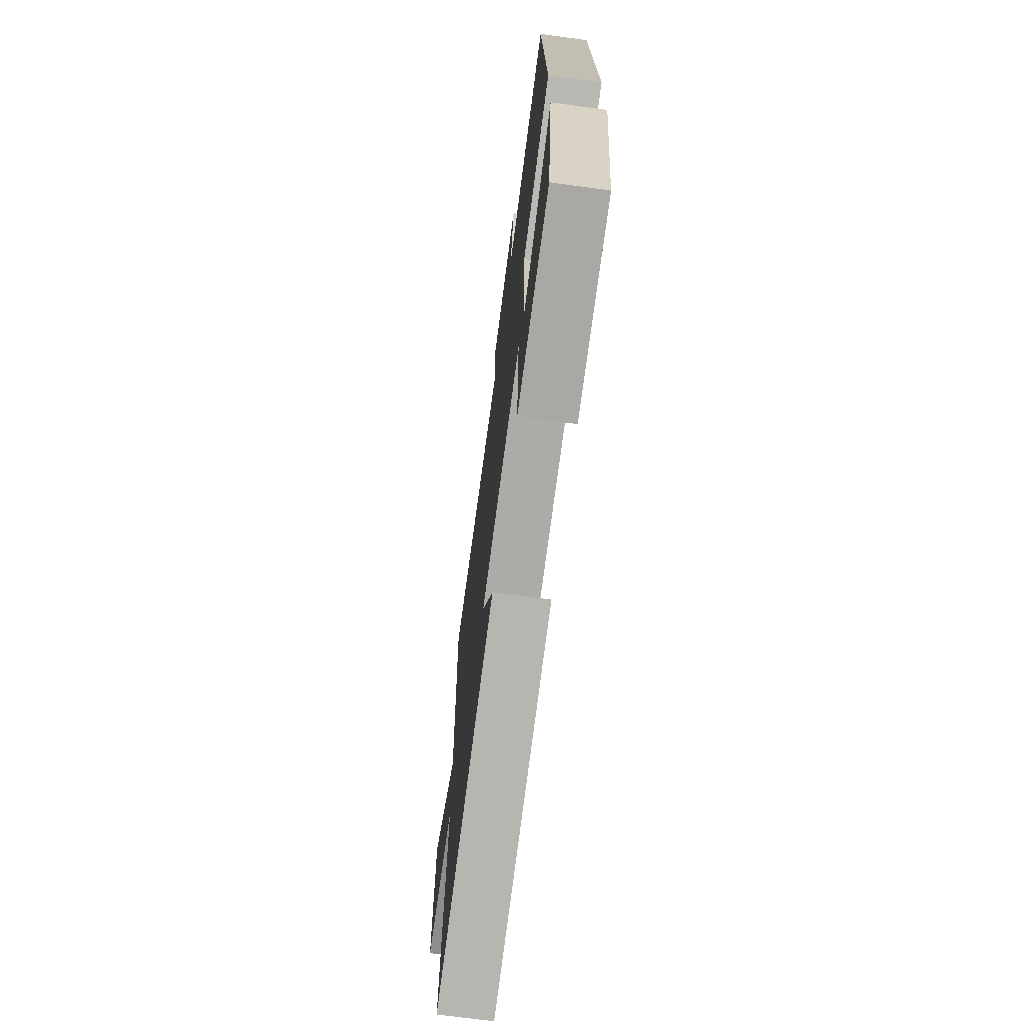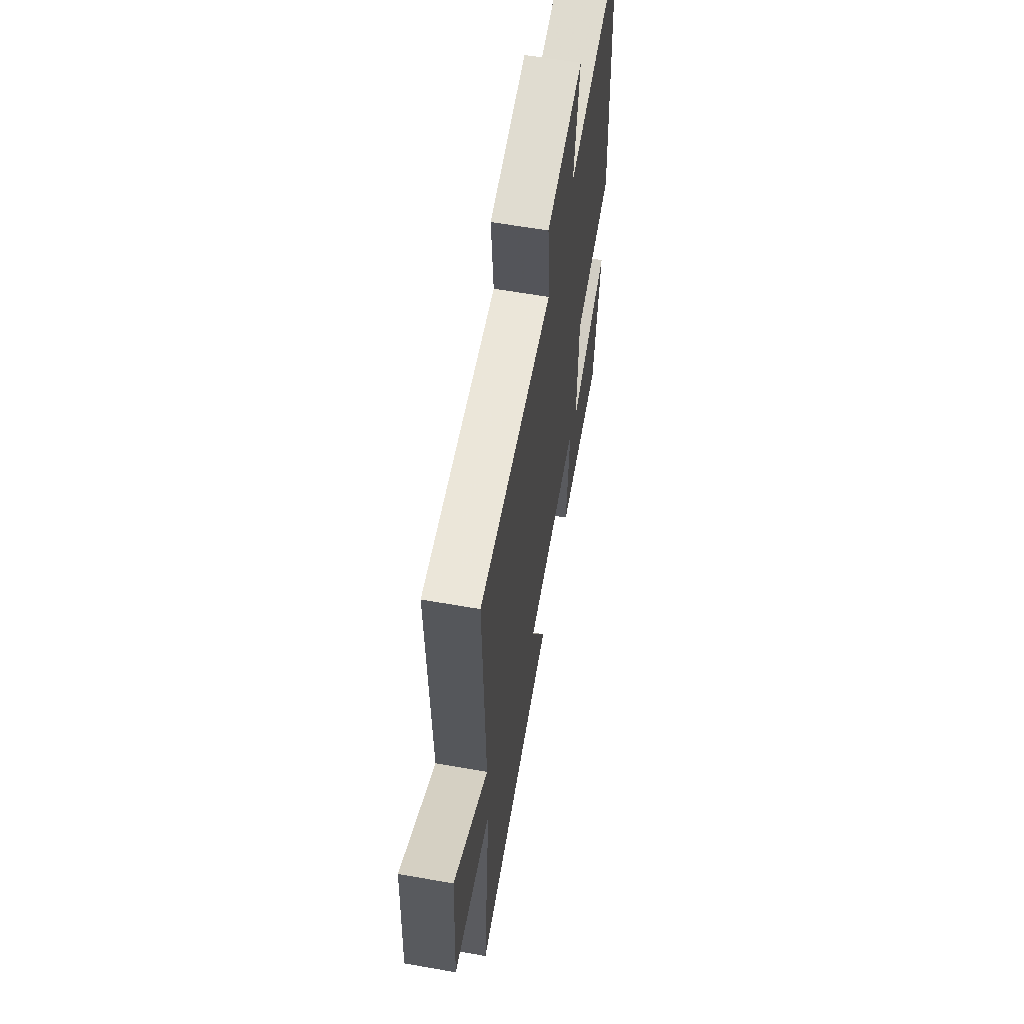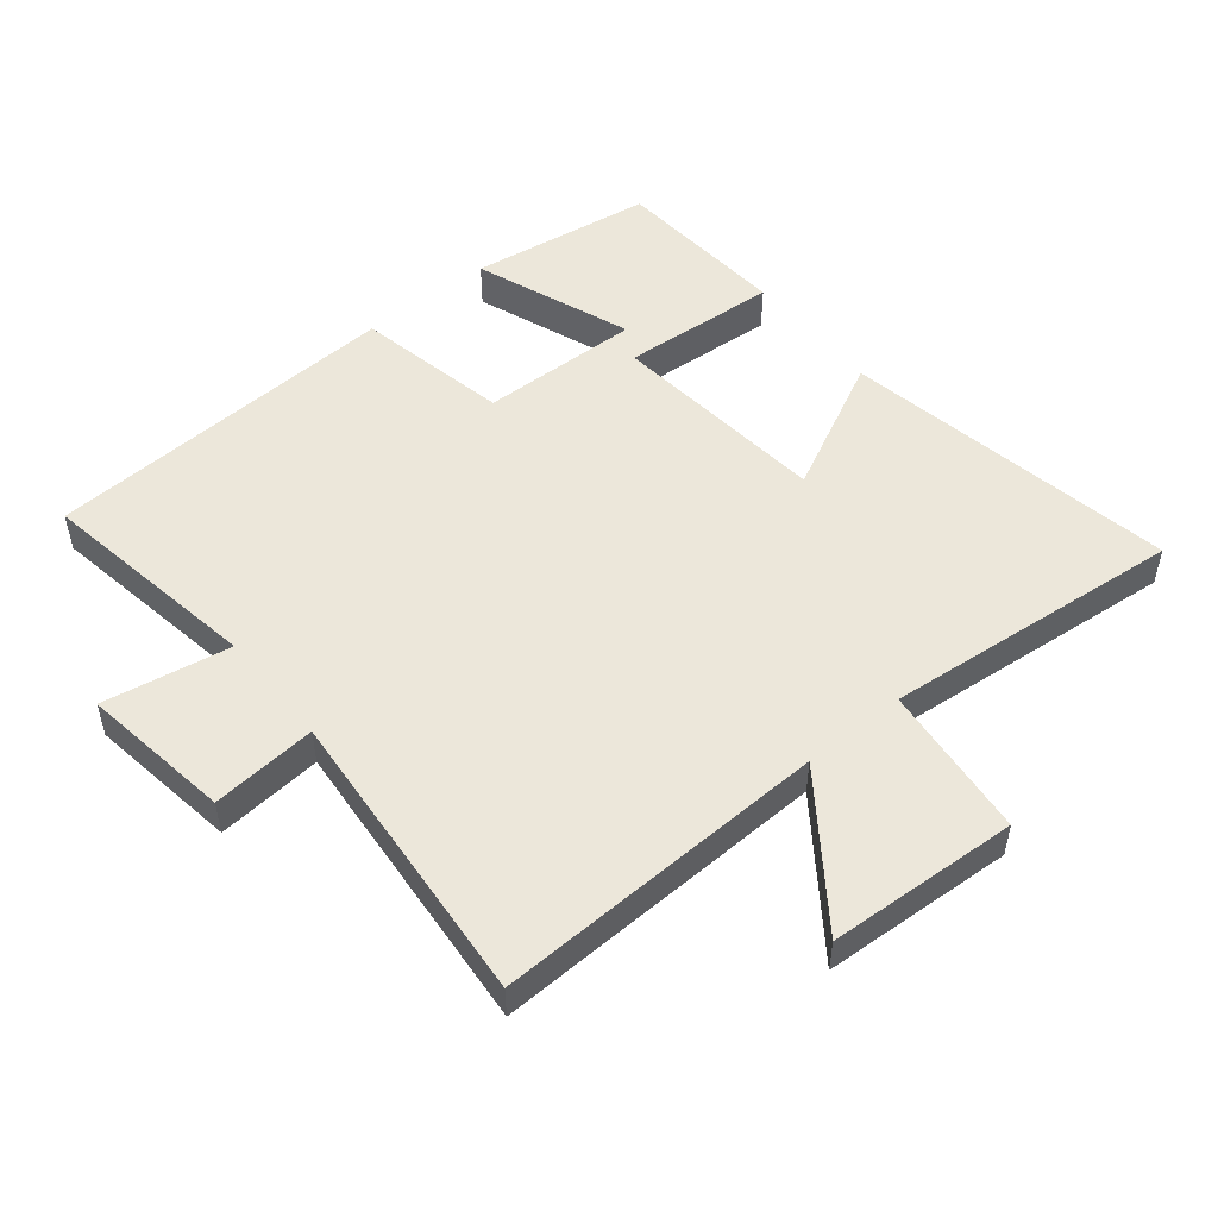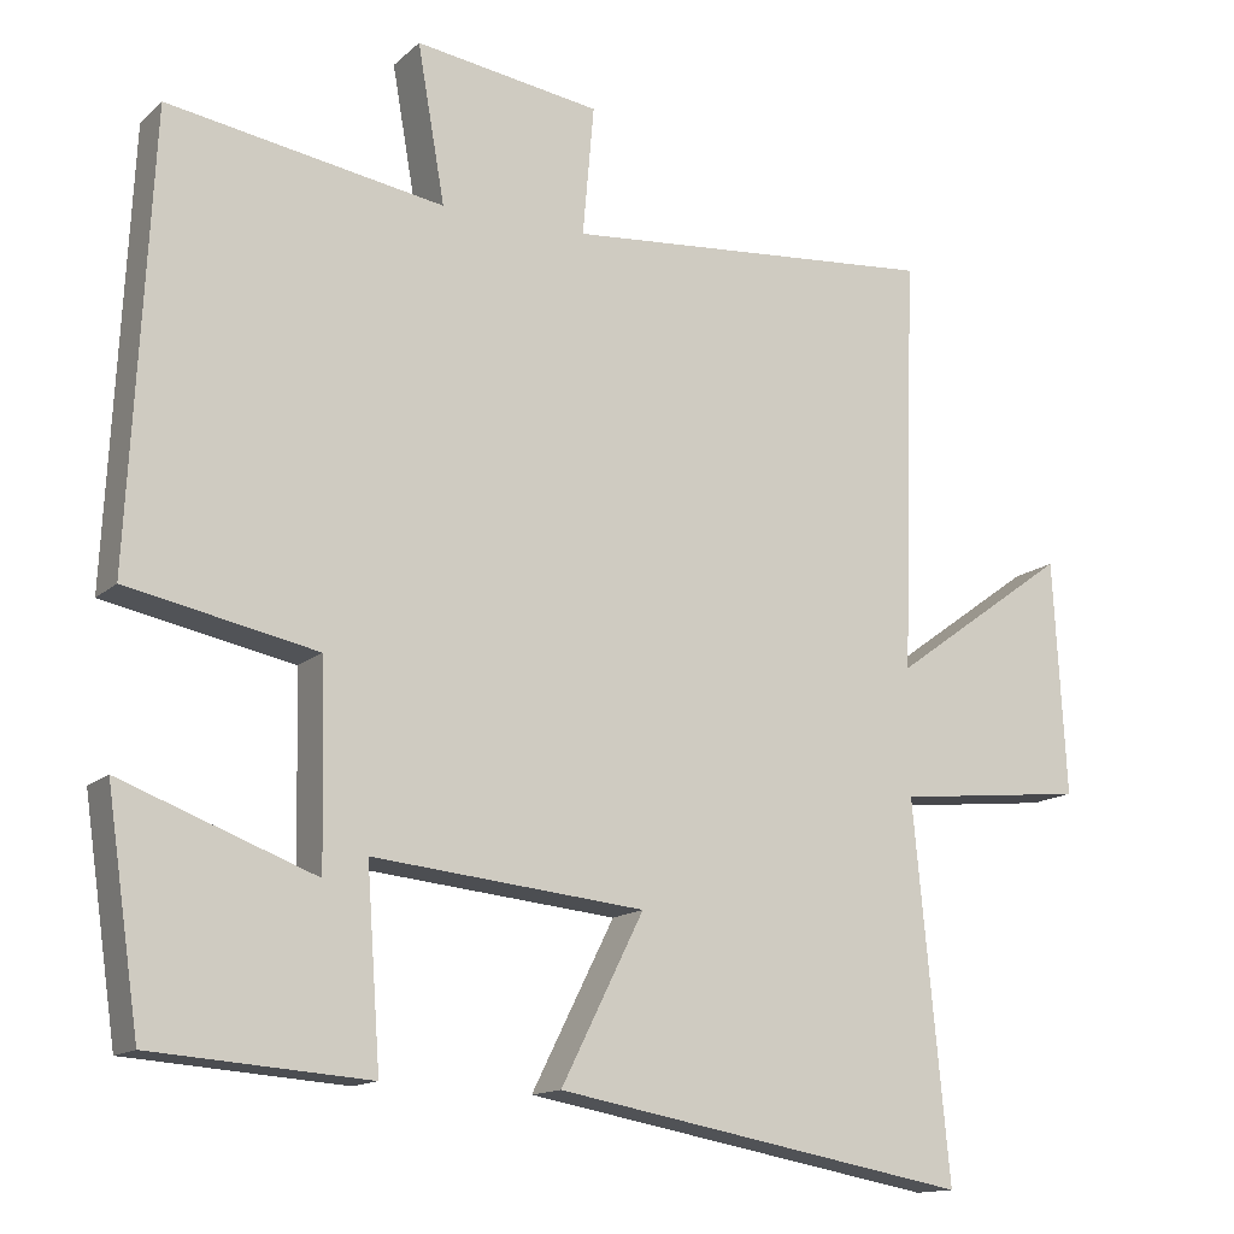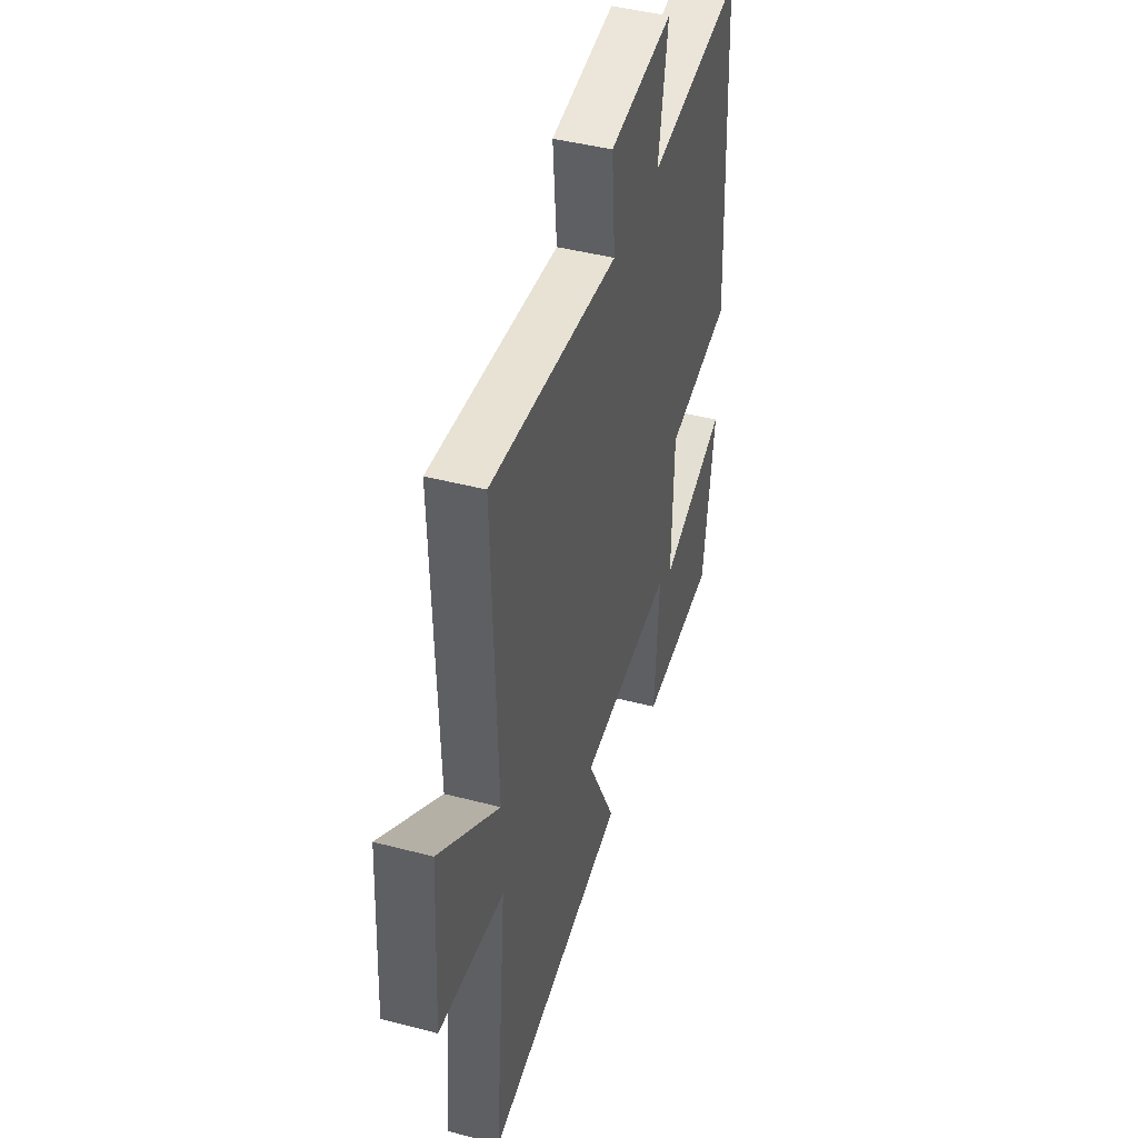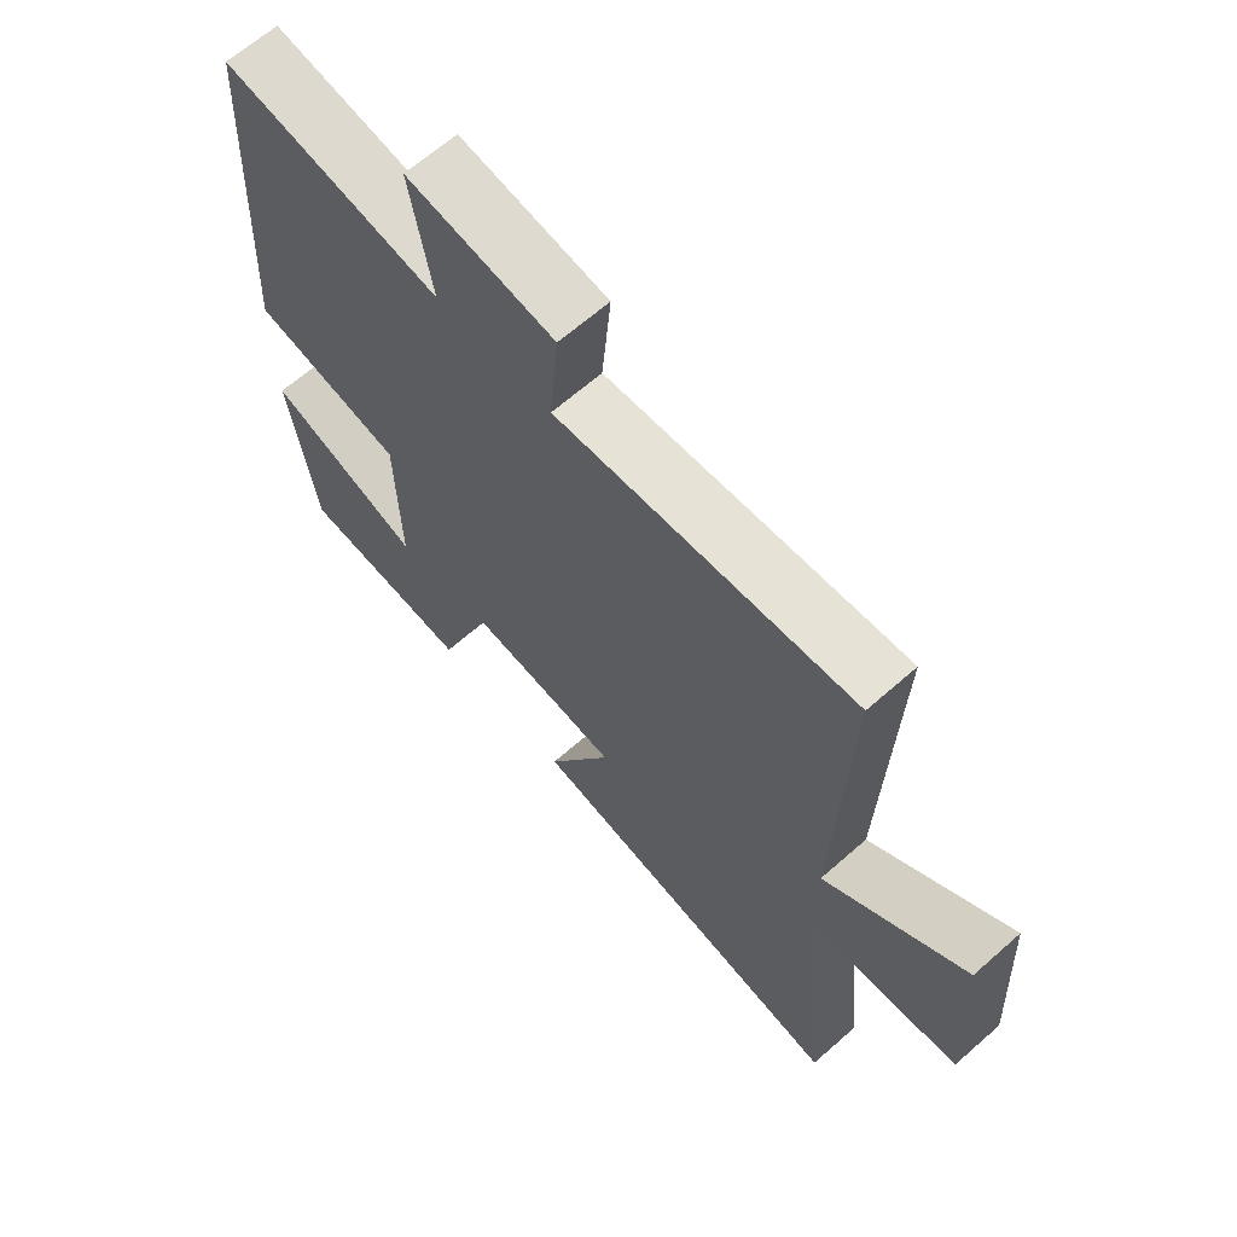
<metadata>
{"format":"obj","ext":"obj","renderer":"f3d","projection":"perspective","resolution":1024,"background":"white","views":[{"elev":-70.7,"azim":-97.6,"up":"+Z"},{"elev":60.9,"azim":100.2,"up":"+Z"},{"elev":51.5,"azim":50.9,"up":"+Y"},{"elev":-14.0,"azim":-28.8,"up":"+Z"},{"elev":43.7,"azim":107.2,"up":"+Z"},{"elev":65.3,"azim":48.5,"up":"+Z"}]}
</metadata>
<code>
v 0.517 0.07 0.538
v 0.5 0.07 0.025
v 0.72 0.07 0.184
v 0.736 0.07 -0.108
v 0.5 0.07 -0.133
v 0.544 0.07 -0.594
v 0.029 0.07 -0.5
v 0.132 0.07 -0.295
v -0.206 0.07 -0.261
v -0.189 0.07 -0.5
v -0.459 0.07 -0.48
v -0.5 0.07 -0.199
v -0.259 0.07 -0.289
v -0.265 0.07 -0.043
v -0.5 0.07 0.005
v -0.472 0.07 0.556
v -0.129 0.07 0.5
v -0.163 0.07 0.695
v 0.067 0.07 0.661
v 0.053 0.07 0.5
v 0.517 0 0.538
v 0.5 0 0.025
v 0.72 0 0.184
v 0.736 0 -0.108
v 0.5 0 -0.133
v 0.544 0 -0.594
v 0.029 0 -0.5
v 0.132 0 -0.295
v -0.206 0 -0.261
v -0.189 0 -0.5
v -0.459 0 -0.48
v -0.5 0 -0.199
v -0.259 0 -0.289
v -0.265 0 -0.043
v -0.5 0 0.005
v -0.472 0 0.556
v -0.129 0 0.5
v -0.163 0 0.695
v 0.067 0 0.661
v 0.053 0 0.5
f 17 18 19 20
f 14 15 16 17
f 13 14 17 20
f 10 11 12 13
f 9 10 13
f 9 13 20 1
f 5 6 7 8
f 5 8 9
f 2 3 4 5
f 2 5 9
f 1 2 9
f 40 39 38 37
f 37 36 35 34
f 40 37 34 33
f 33 32 31 30
f 33 30 29
f 21 40 33 29
f 28 27 26 25
f 29 28 25
f 25 24 23 22
f 29 25 22
f 29 22 21
f 1 21 22 2
f 2 22 23 3
f 3 23 24 4
f 4 24 25 5
f 5 25 26 6
f 6 26 27 7
f 7 27 28 8
f 8 28 29 9
f 9 29 30 10
f 10 30 31 11
f 11 31 32 12
f 12 32 33 13
f 13 33 34 14
f 14 34 35 15
f 15 35 36 16
f 16 36 37 17
f 17 37 38 18
f 18 38 39 19
f 19 39 40 20
f 20 40 21 1

</code>
